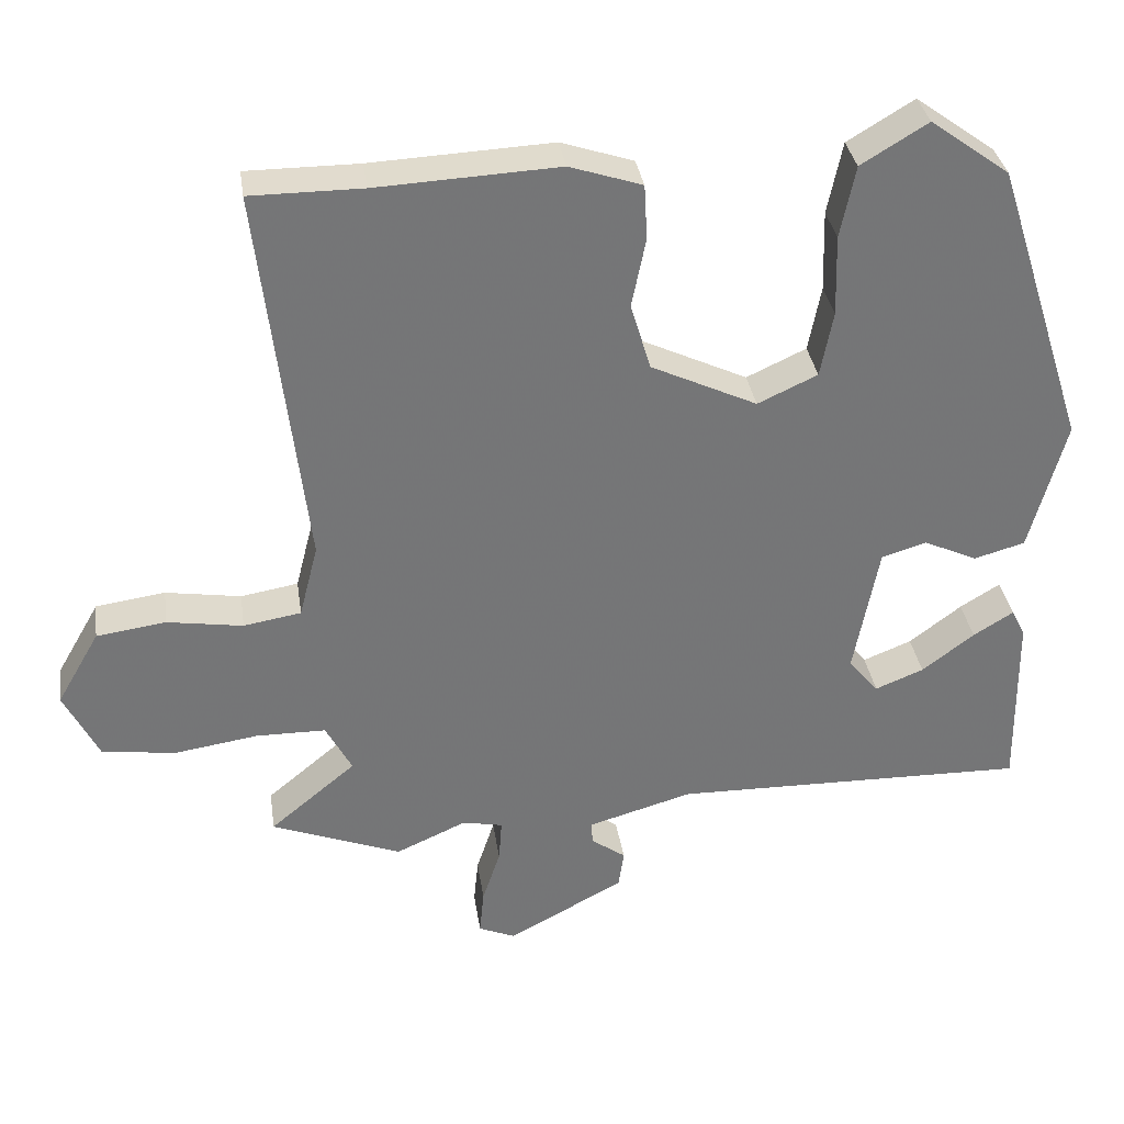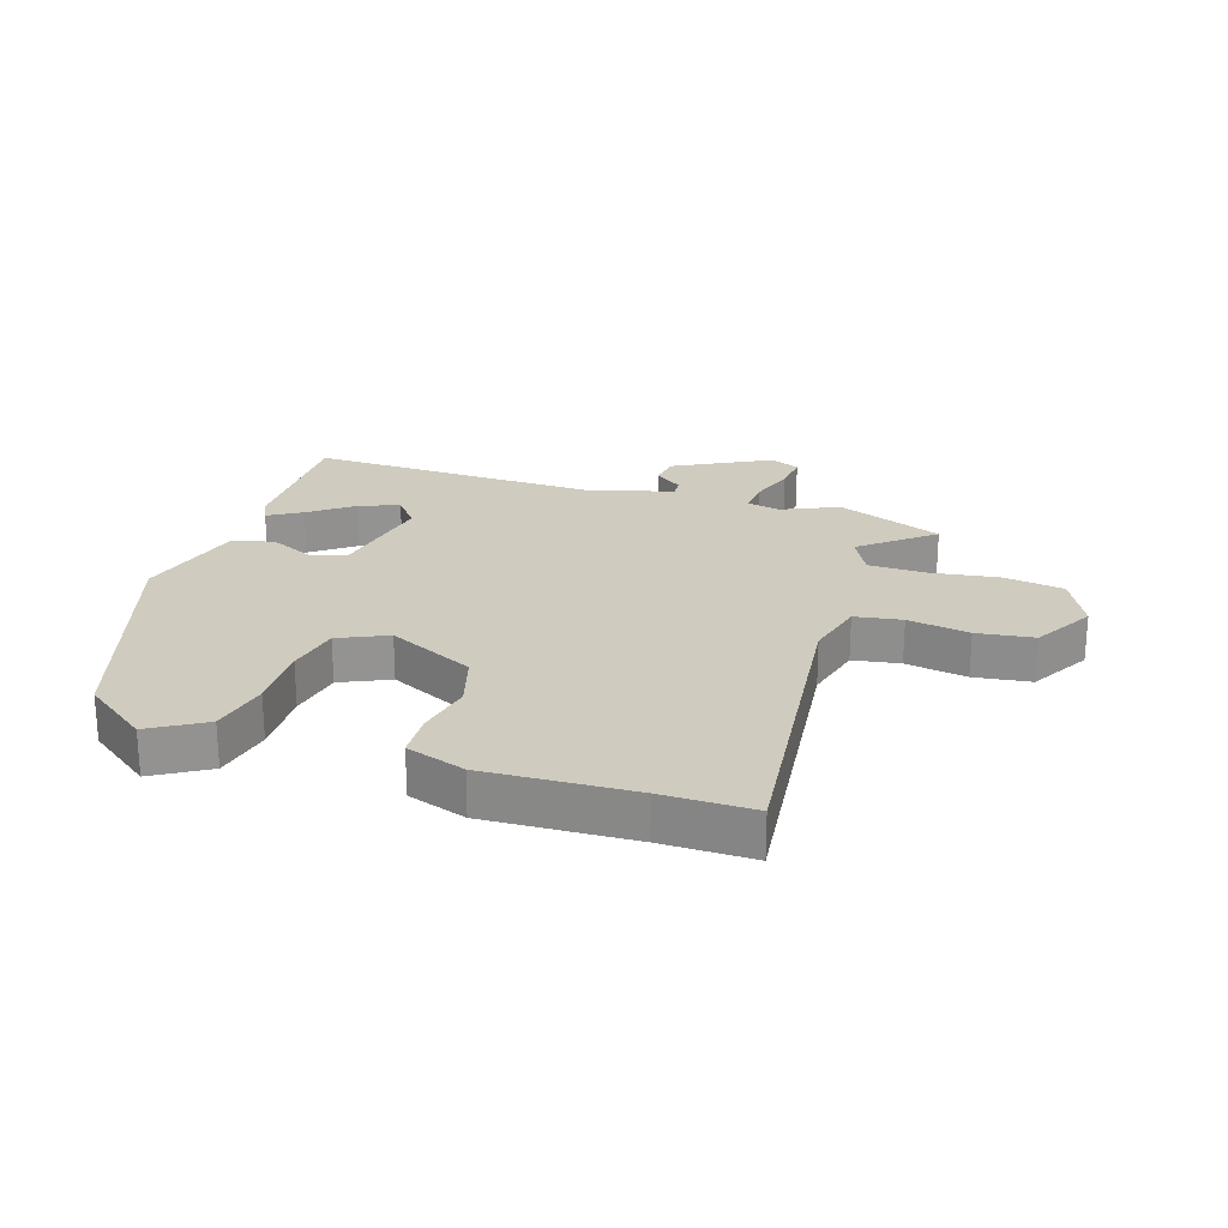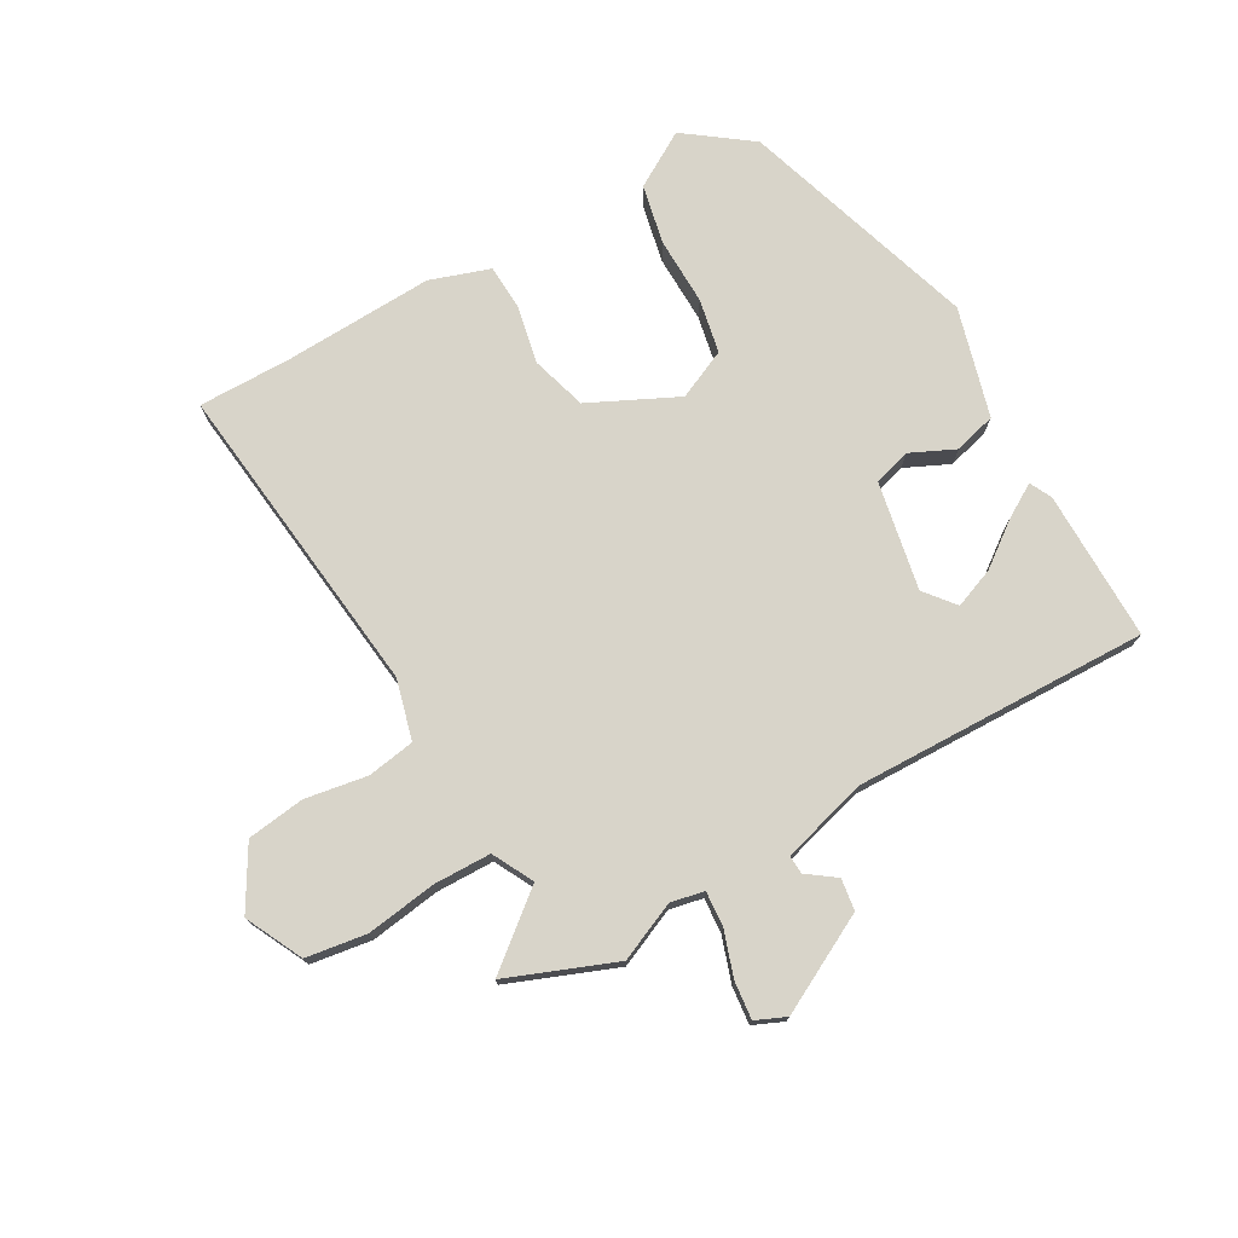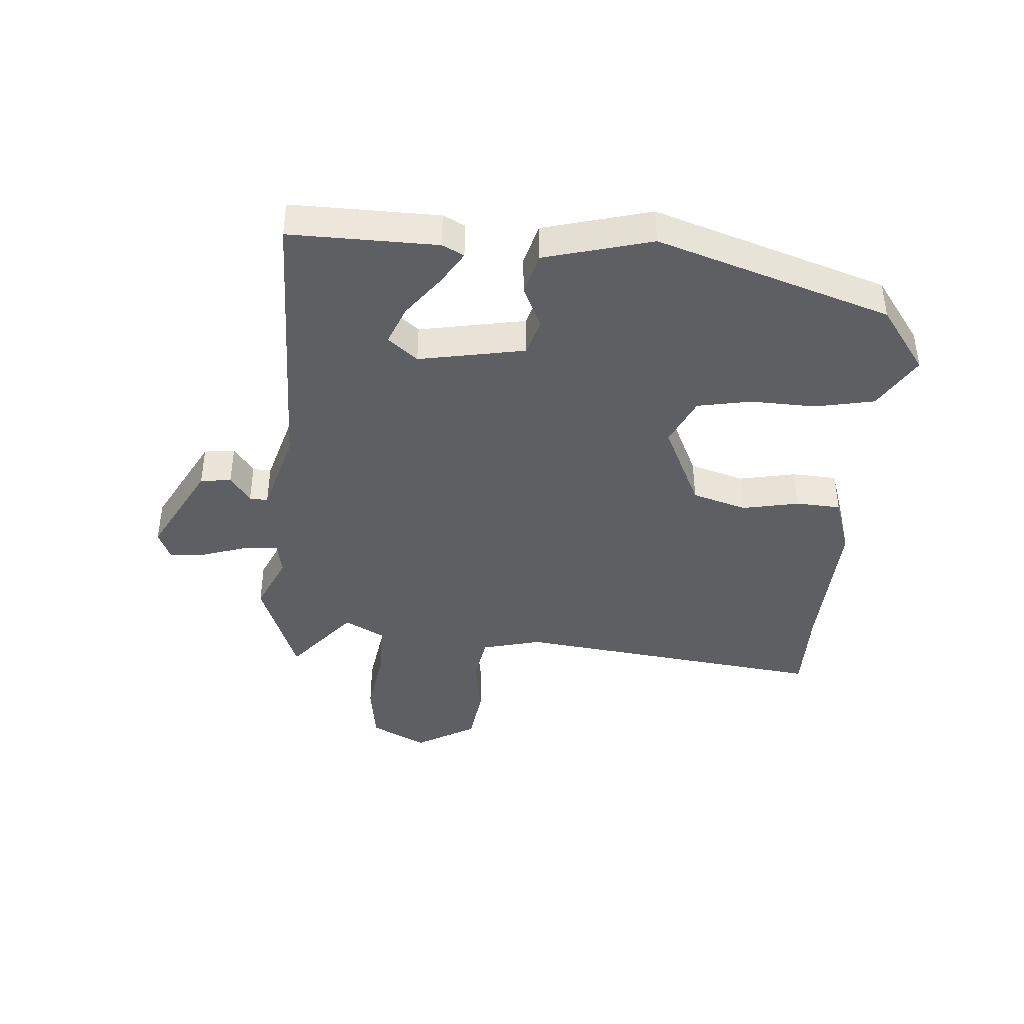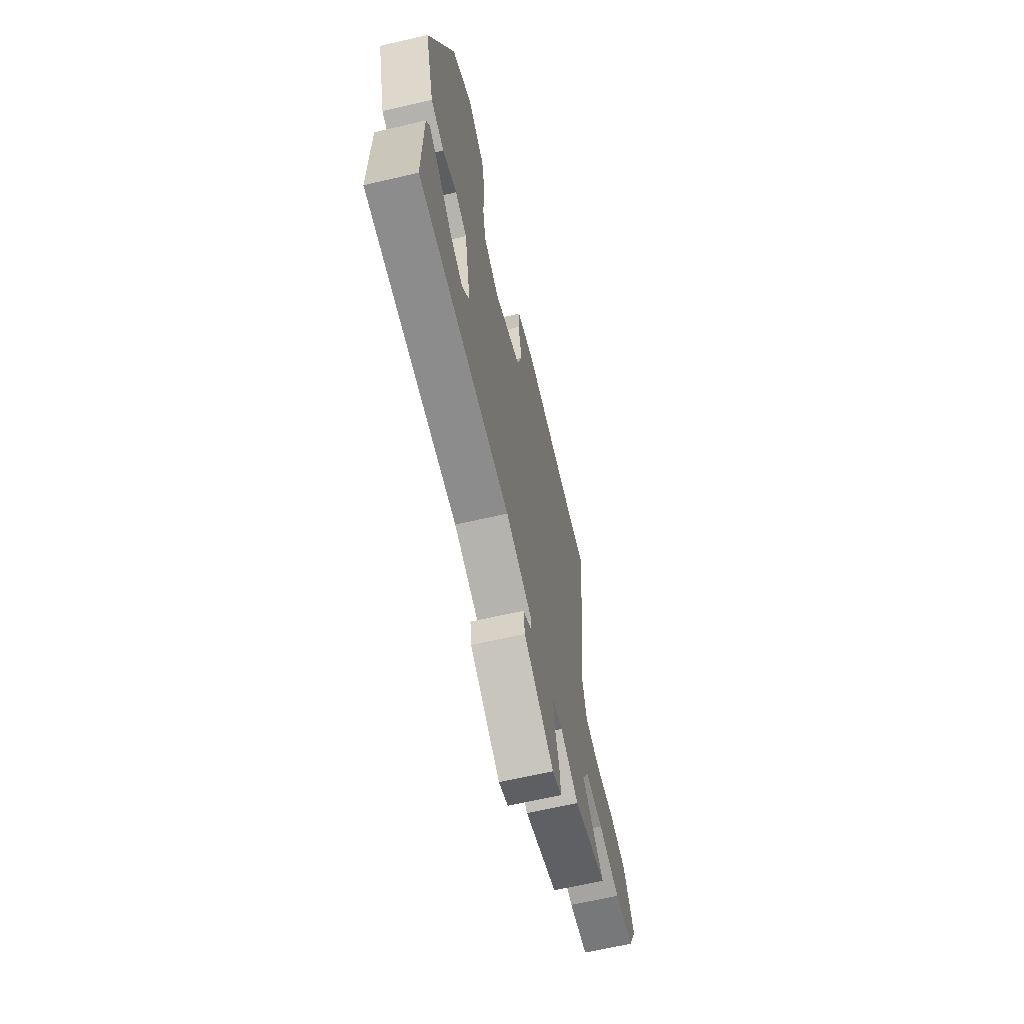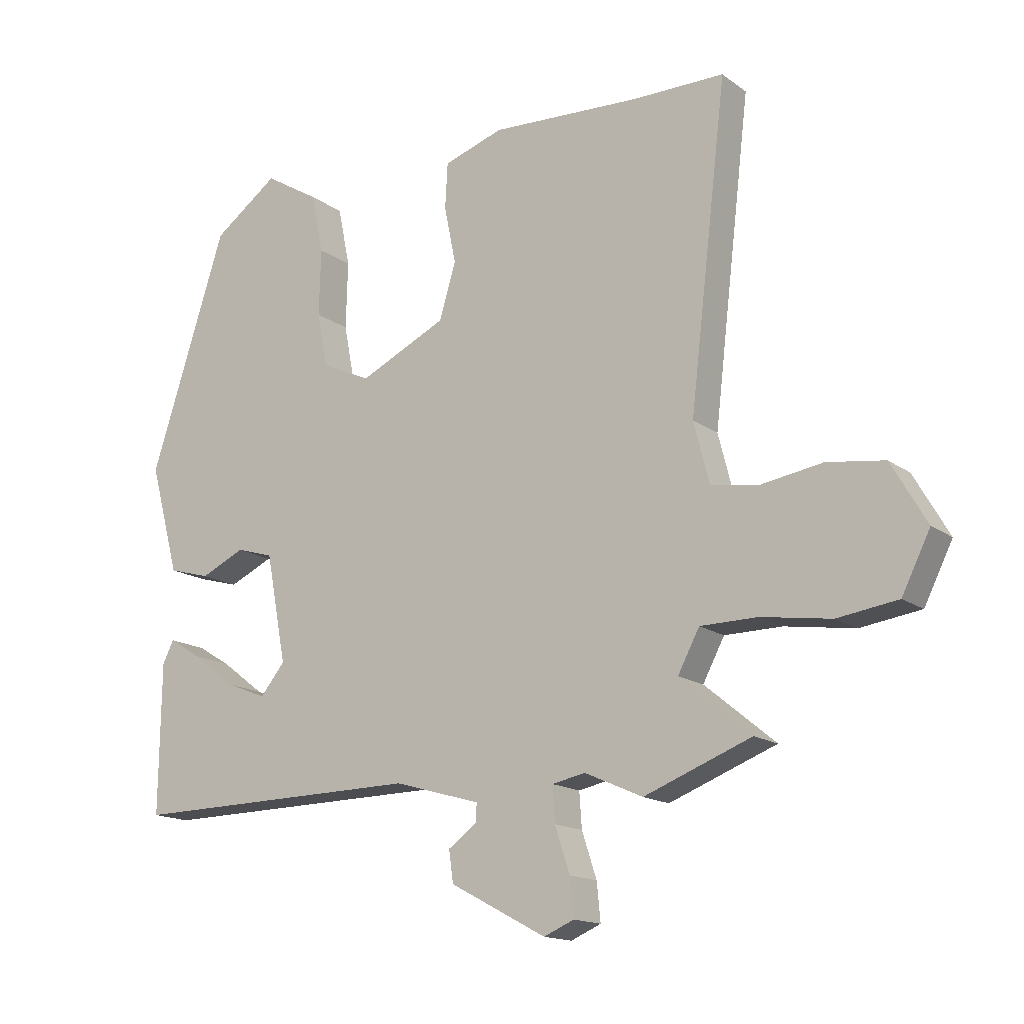
<metadata>
{"format":"obj","ext":"obj","renderer":"f3d","projection":"perspective","resolution":1024,"background":"white","views":[{"elev":33.8,"azim":171.6,"up":"+Z"},{"elev":23.7,"azim":18.2,"up":"+Y"},{"elev":75.0,"azim":150.8,"up":"+Y"},{"elev":-41.3,"azim":-94.5,"up":"+Y"},{"elev":-65.1,"azim":-76.9,"up":"+Z"},{"elev":-15.4,"azim":34.1,"up":"+Z"}]}
</metadata>
<code>
v 0.568 0.07 -0.474
v 0.394 0.07 -0.541
v 0.3 0.07 -0.499
v 0.246 0.07 -0.51
v 0.25 0.07 -0.567
v 0.274 0.07 -0.64
v 0.28 0.07 -0.701
v 0.231 0.07 -0.722
v 0.075 0.07 -0.639
v 0.068 0.07 -0.588
v 0.114 0.07 -0.555
v 0.116 0.07 -0.525
v -0.024 0.07 -0.485
v -0.5 0.07 -0.493
v -0.497 0.07 -0.25
v -0.479 0.07 -0.214
v -0.425 0.07 -0.247
v -0.355 0.07 -0.3
v -0.29 0.07 -0.326
v -0.25 0.07 -0.277
v -0.283 0.07 -0.102
v -0.343 0.07 -0.084
v -0.415 0.07 -0.117
v -0.483 0.07 -0.098
v -0.531 0.07 0.079
v -0.407 0.07 0.464
v -0.301 0.07 0.541
v -0.212 0.07 0.487
v -0.192 0.07 0.39
v -0.195 0.07 0.281
v -0.178 0.07 0.193
v -0.098 0.07 0.156
v 0.044 0.07 0.223
v 0.071 0.07 0.313
v 0.052 0.07 0.406
v 0.056 0.07 0.48
v 0.153 0.07 0.512
v 0.396 0.07 0.5
v 0.546 0.07 0.5
v 0.485 0.07 -0.016
v 0.51 0.07 -0.114
v 0.587 0.07 -0.127
v 0.688 0.07 -0.111
v 0.781 0.07 -0.124
v 0.838 0.07 -0.223
v 0.792 0.07 -0.315
v 0.694 0.07 -0.329
v 0.581 0.07 -0.312
v 0.488 0.07 -0.313
v 0.453 0.07 -0.379
v 0.568 0 -0.474
v 0.394 0 -0.541
v 0.3 0 -0.499
v 0.246 0 -0.51
v 0.25 0 -0.567
v 0.274 0 -0.64
v 0.28 0 -0.701
v 0.231 0 -0.722
v 0.075 0 -0.639
v 0.068 0 -0.588
v 0.114 0 -0.555
v 0.116 0 -0.525
v -0.024 0 -0.485
v -0.5 0 -0.493
v -0.497 0 -0.25
v -0.479 0 -0.214
v -0.425 0 -0.247
v -0.355 0 -0.3
v -0.29 0 -0.326
v -0.25 0 -0.277
v -0.283 0 -0.102
v -0.343 0 -0.084
v -0.415 0 -0.117
v -0.483 0 -0.098
v -0.531 0 0.079
v -0.407 0 0.464
v -0.301 0 0.541
v -0.212 0 0.487
v -0.192 0 0.39
v -0.195 0 0.281
v -0.178 0 0.193
v -0.098 0 0.156
v 0.044 0 0.223
v 0.071 0 0.313
v 0.052 0 0.406
v 0.056 0 0.48
v 0.153 0 0.512
v 0.396 0 0.5
v 0.546 0 0.5
v 0.485 0 -0.016
v 0.51 0 -0.114
v 0.587 0 -0.127
v 0.688 0 -0.111
v 0.781 0 -0.124
v 0.838 0 -0.223
v 0.792 0 -0.315
v 0.694 0 -0.329
v 0.581 0 -0.312
v 0.488 0 -0.313
v 0.453 0 -0.379
f 46 47 48
f 45 46 48
f 44 45 48
f 43 44 48
f 42 43 48
f 41 42 48 49
f 40 41 49 50
f 38 39 40
f 38 40 50
f 37 38 50
f 36 37 50
f 35 36 50
f 34 35 50
f 28 29 30
f 27 28 30
f 26 27 30
f 25 26 30
f 24 25 30
f 23 24 30
f 22 23 30
f 21 22 30 31
f 20 21 31 32
f 16 17 18
f 15 16 18
f 14 15 18
f 13 14 18 19
f 12 13 19 20
f 9 10 11
f 8 9 11
f 7 8 11
f 6 7 11
f 5 6 11
f 4 5 11 12
f 20 32 33
f 12 20 33
f 4 12 33
f 3 4 33
f 33 34 50
f 3 33 50
f 2 3 50
f 1 2 50
f 98 97 96
f 98 96 95
f 98 95 94
f 98 94 93
f 98 93 92
f 99 98 92 91
f 100 99 91 90
f 90 89 88
f 100 90 88
f 100 88 87
f 100 87 86
f 100 86 85
f 100 85 84
f 80 79 78
f 80 78 77
f 80 77 76
f 80 76 75
f 80 75 74
f 80 74 73
f 80 73 72
f 81 80 72 71
f 82 81 71 70
f 68 67 66
f 68 66 65
f 68 65 64
f 69 68 64 63
f 70 69 63 62
f 61 60 59
f 61 59 58
f 61 58 57
f 61 57 56
f 61 56 55
f 62 61 55 54
f 83 82 70
f 83 70 62
f 83 62 54
f 83 54 53
f 100 84 83
f 100 83 53
f 100 53 52
f 100 52 51
f 1 51 52 2
f 2 52 53 3
f 3 53 54 4
f 4 54 55 5
f 5 55 56 6
f 6 56 57 7
f 7 57 58 8
f 8 58 59 9
f 9 59 60 10
f 10 60 61 11
f 11 61 62 12
f 12 62 63 13
f 13 63 64 14
f 14 64 65 15
f 15 65 66 16
f 16 66 67 17
f 17 67 68 18
f 18 68 69 19
f 19 69 70 20
f 20 70 71 21
f 21 71 72 22
f 22 72 73 23
f 23 73 74 24
f 24 74 75 25
f 25 75 76 26
f 26 76 77 27
f 27 77 78 28
f 28 78 79 29
f 29 79 80 30
f 30 80 81 31
f 31 81 82 32
f 32 82 83 33
f 33 83 84 34
f 34 84 85 35
f 35 85 86 36
f 36 86 87 37
f 37 87 88 38
f 38 88 89 39
f 39 89 90 40
f 40 90 91 41
f 41 91 92 42
f 42 92 93 43
f 43 93 94 44
f 44 94 95 45
f 45 95 96 46
f 46 96 97 47
f 47 97 98 48
f 48 98 99 49
f 49 99 100 50
f 50 100 51 1

</code>
